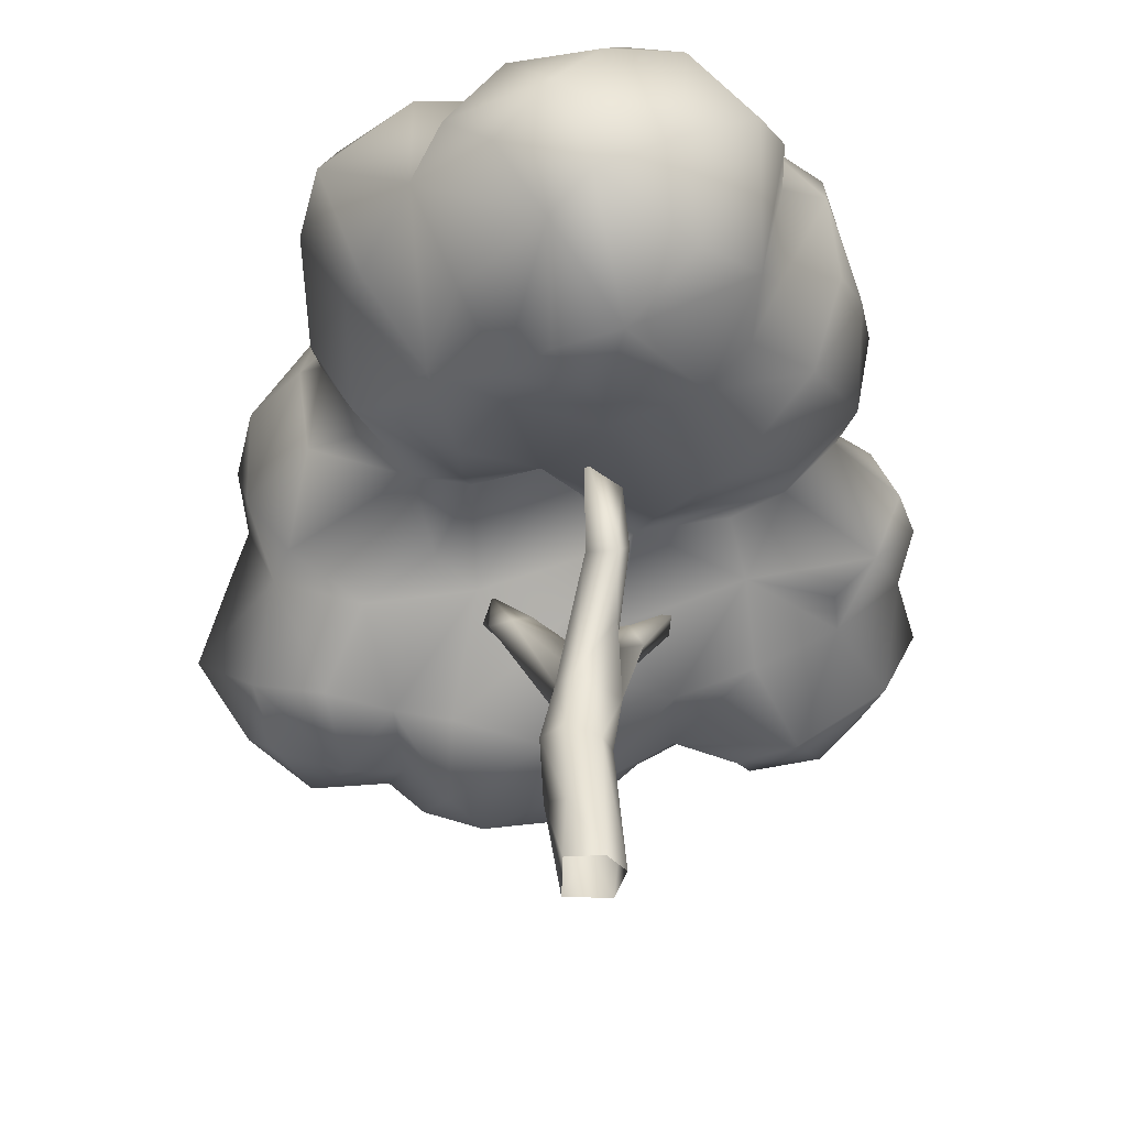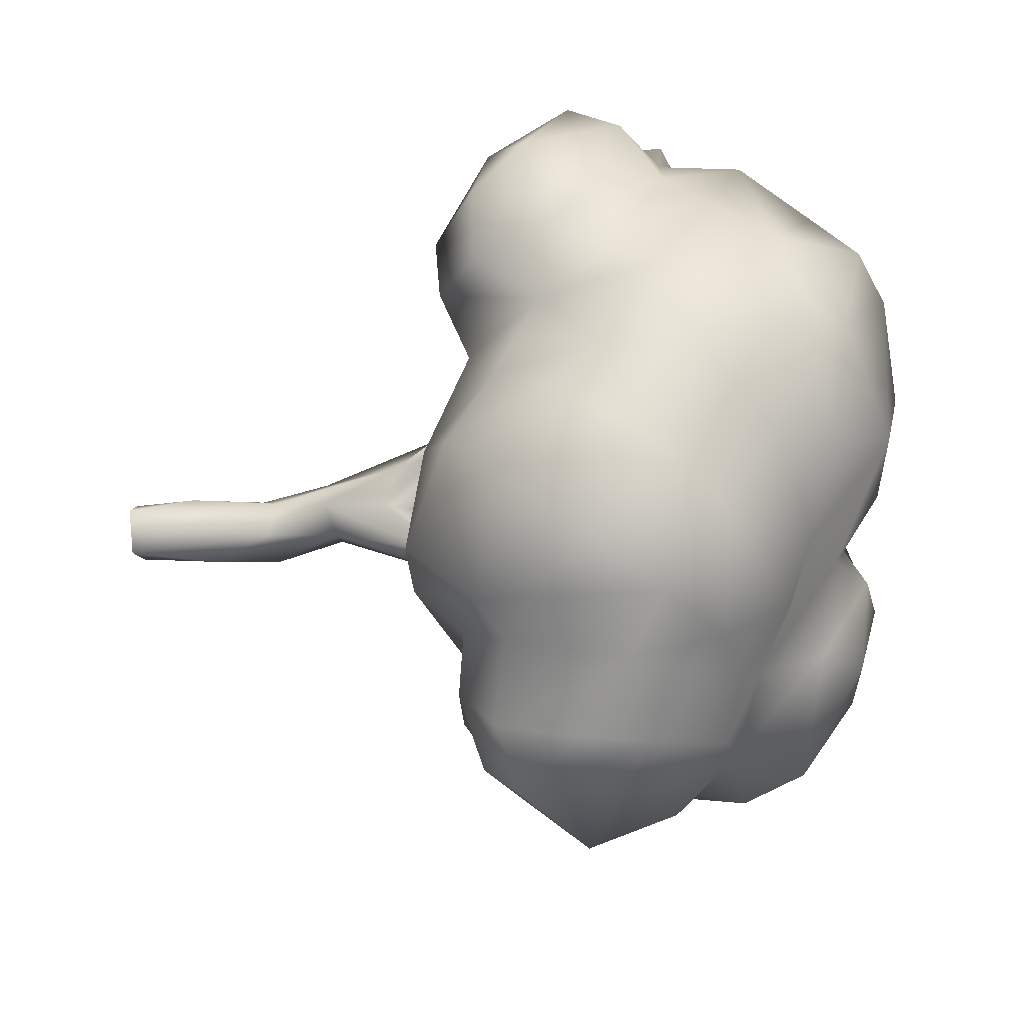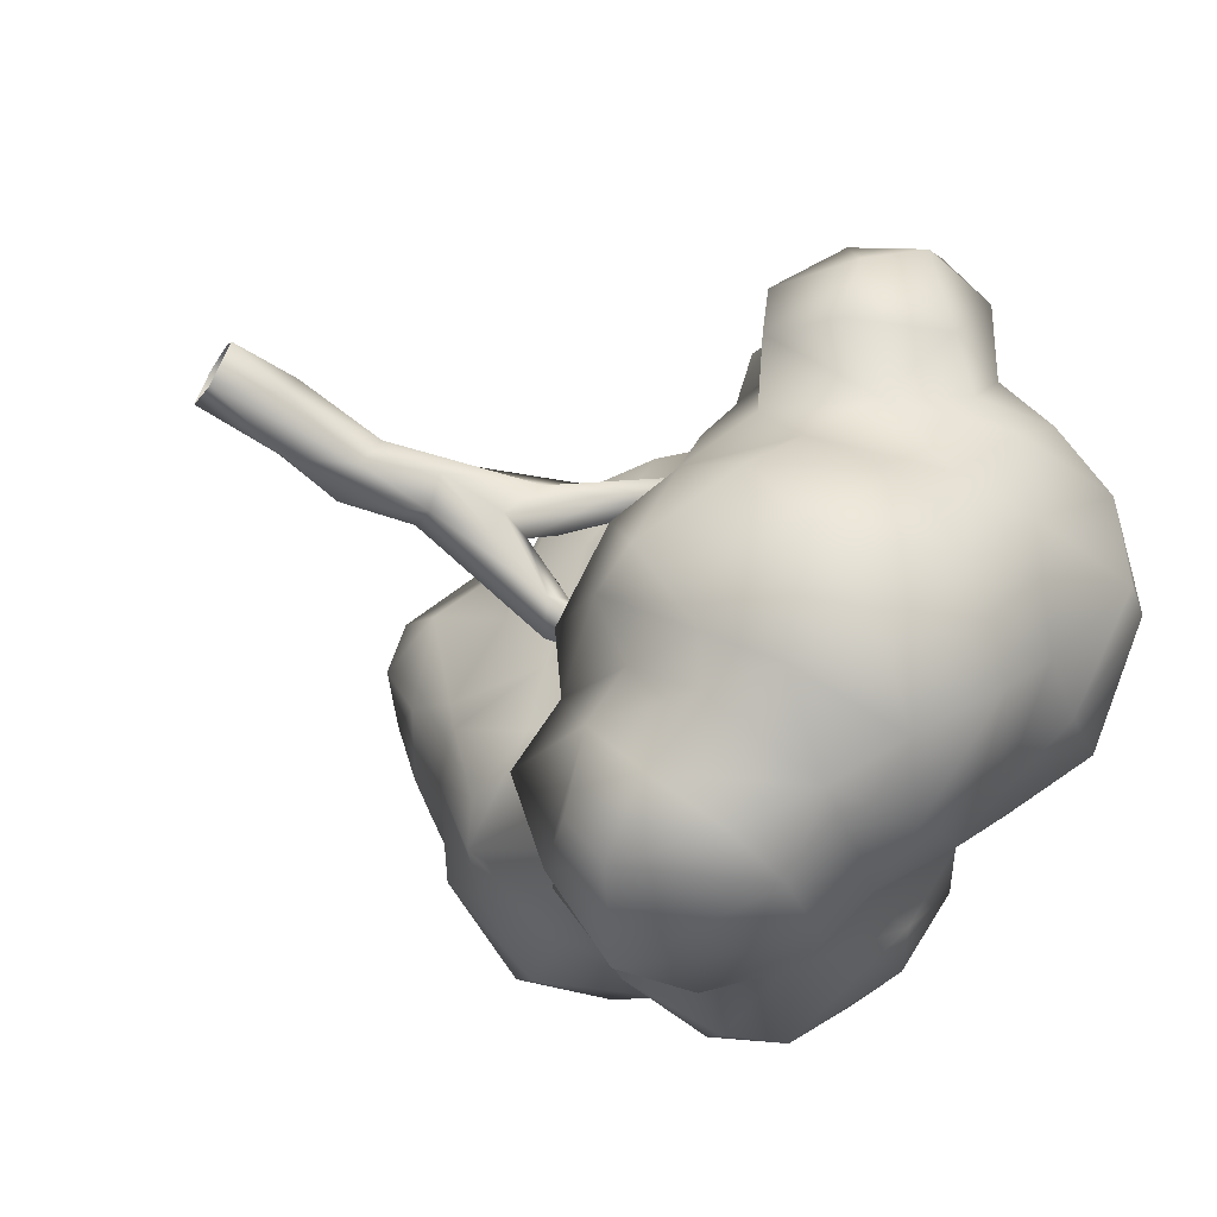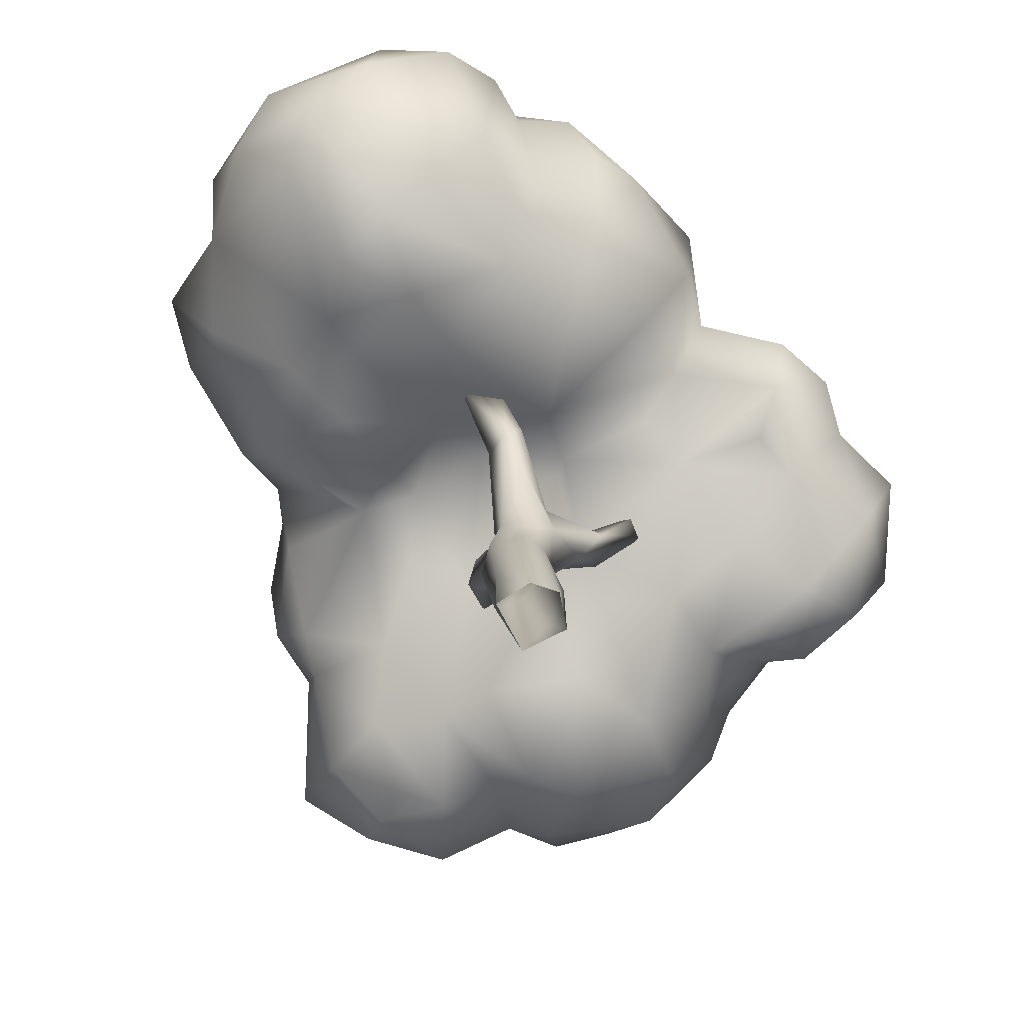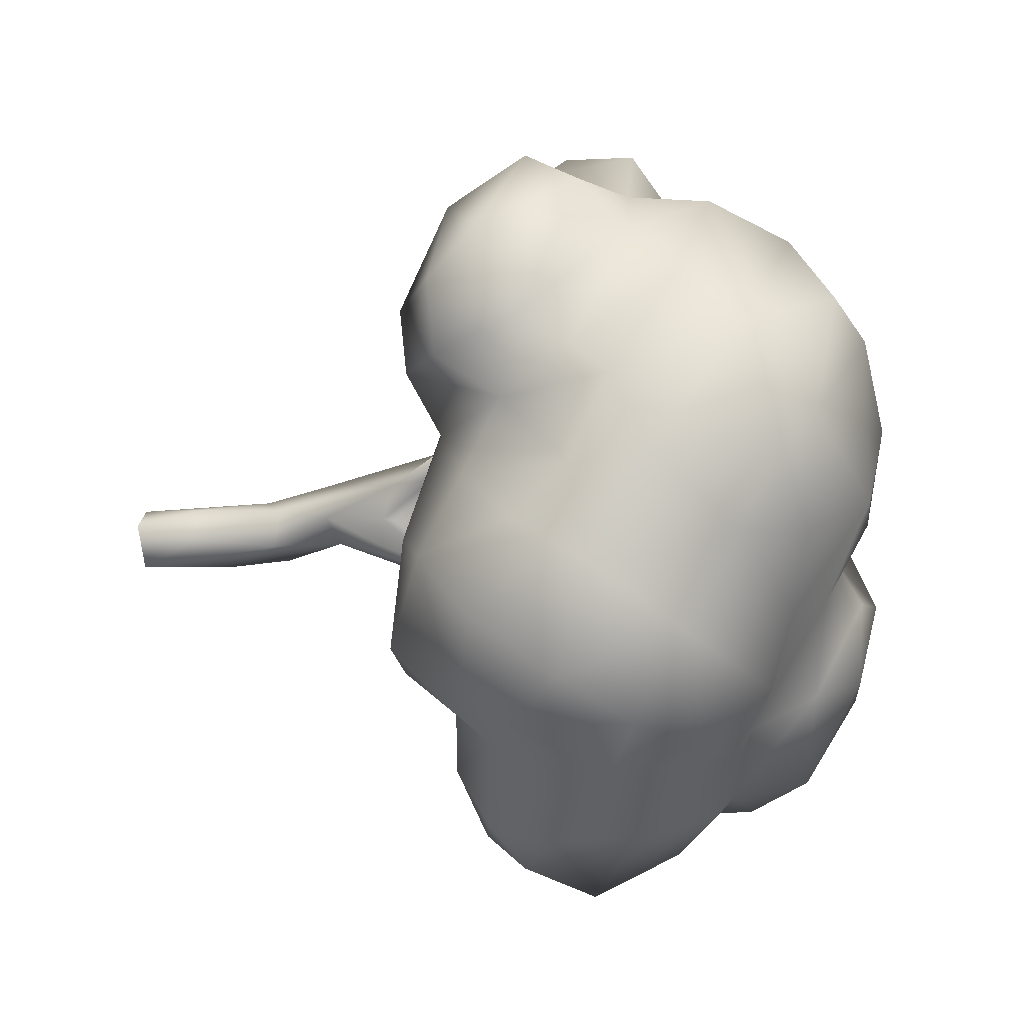
<metadata>
{"format":"obj","ext":"obj","renderer":"f3d","projection":"perspective","resolution":1024,"background":"white","views":[{"elev":-48.2,"azim":-49.4,"up":"+Y"},{"elev":-51.4,"azim":98.3,"up":"+Z"},{"elev":-63.5,"azim":59.2,"up":"+Z"},{"elev":-74.7,"azim":-20.0,"up":"+Y"},{"elev":-33.1,"azim":104.4,"up":"+Z"}]}
</metadata>
<code>
v  -1.063 3.524 -1.204
v  -1.424 -0.0456 0.0224
v  -1.503 2.55 0.2588
v  -1.781 6.044 -0.803
v  -1.897 5.813 0.5673
v  -1.334 8.957 -0.4299
v  0.1276 -0.0431 -1.379
v  -0.174 8.95 -1.379
v  0.1042 5.956 -1.199
v  -1.504 13.78 -2.517
v  -1.172 10.35 -0.3251
v  -1.382 14.44 -3.83
v  -0.5092 11.31 -0.0508
v  0.0348 13.79 -3.612
v  -0.6794 14.39 -2.198
v  -0.4645 17.4 -4.564
v  0.6149 11.07 -2.272
v  0.6465 12.51 -1.312
v  -0.174 16.57 -5.316
v  0.0892 14.6 -3.053
v  0.5325 16.76 -4.557
v  -0.5057 -0.0396 1.226
v  -1.448 8.744 0.6184
v  -0.7699 5.498 1.32
v  0.5554 8.524 1.255
v  -0.8751 11.03 2.243
v  -4.534 16.37 3.761
v  -2.26 12.84 3.399
v  -2.696 15.84 4.079
v  -3.352 16.49 3.38
v  -2.601 13.41 2.139
v  -1.623 13.52 3.513
v  -0.0976 11.76 0.6596
v  0.2727 11.01 1.241
v  0.9718 2.471 -0.8588
v  0.7595 6.381 0.1023
v  1.082 8.648 -0.7321
v  1.403 -0.0275 -0.0114
v  1.121 2.739 0.5699
v  1.108 11.28 -1.267
v  0.8808 13.64 -0.2378
v  2.441 12.12 -0.5065
v  3.432 14.18 -1.155
v  4.216 16.58 -0.72
v  2.716 15.22 -0.0986
v  4.713 17.15 0.8464
v  5.27 16.77 0.1691
v  3.217 14.26 0.2426
v  0.6509 -0.0013 1.235
v  0.1589 5.623 1.083
v  -16.11 26.02 1.027
v  -13.22 26.82 -1.944
v  -15.88 22.32 -0.8155
v  -12.33 21.35 -3.604
v  -11.43 16.95 -1.907
v  -14.27 18.98 0.3152
v  -10.37 23.16 -5.052
v  -8.346 20.04 -3.815
v  -6.421 16.59 -0.8126
v  -8.661 14.66 1.077
v  -10.14 16.34 -0.5802
v  -9.005 20.76 -6.916
v  -8.152 21.73 -11.29
v  -9.615 25.33 -7.18
v  -7.093 18.24 -9.597
v  -9.087 25.78 -10.59
v  -7.431 25.28 -12.94
v  -6.469 18.75 -3.527
v  -6.012 18.67 -11.51
v  -6.008 23.11 -13.44
v  -4.5 19.1 -17.45
v  -4.007 16.2 -14.43
v  -3.046 14.26 -11.12
v  -3.712 17.21 -8.613
v  -3.865 17.07 -4.544
v  -4.573 18.77 -2.022
v  -4.878 16.47 1.871
v  -4.769 22.61 -15.85
v  -1.339 16.94 -17.37
v  -1.111 17.45 -4.817
v  -2.381 20.52 0.305
v  -0.679 24.96 -16.36
v  -3.483 25.27 -14.11
v  1.131 14.75 -13.93
v  -1.302 15.39 -15.75
v  -0.2927 14.62 -9.973
v  1.268 22.17 -17.83
v  0.9377 13.61 -7.822
v  1.828 16.26 -3.161
v  1.016 17.8 0.8103
v  2.117 19.42 -18.02
v  -9.342 26.77 -3.257
v  -7.775 28.25 -1.818
v  -7.012 27.8 -12.08
v  -8.844 28.65 -6.967
v  -6.515 30.31 -3.381
v  -6.377 30.17 -8.815
v  -8.795 29.51 2.264
v  -5.774 28.23 -0.4778
v  -4.197 31.59 -5.664
v  -1.253 29.13 -11.25
v  -3.829 30.69 -9.454
v  -1.26 30.3 -2.755
v  -0.4476 26.52 -12.82
v  -3.275 27.13 0.35
v  -1.261 31.3 -7.196
v  -0.7743 30.45 -5.357
v  1.163 25.83 -14.91
v  0.8268 30.05 -8.137
v  1.353 32.04 -0.3449
v  -16.59 19 5.679
v  -16.76 17.42 9.886
v  -17.41 19.75 8.005
v  -16.33 19.49 12.3
v  -16.12 23.32 9.813
v  -17.62 22.53 1.739
v  -15.27 18.04 2.059
v  -15.43 23.86 7.527
v  -14.78 22.22 13.4
v  -16.26 25.21 5.266
v  -14.44 14.79 10.46
v  -14.5 15.59 12.6
v  -12.78 17.02 15.29
v  -12.5 22.62 15.42
v  -13.15 24.81 12.93
v  -12.11 26.32 8.543
v  -10.13 12.75 10.35
v  -13.78 15.52 5.649
v  -11.62 15.62 2.166
v  -11.18 12.65 7.851
v  -10.8 13.75 5.173
v  -10.09 14.6 13.8
v  -9.722 20.33 16.56
v  -9.256 14.66 3.974
v  -7.87 12.96 7.457
v  -7.218 15.45 14.36
v  -7.383 21.94 15.96
v  -4.419 15.27 9.6
v  -5.747 15.04 5.737
v  -5.793 22.02 14.63
v  -6.68 24.73 14.3
v  -4.39 16.45 11.72
v  -4.737 18.27 13.48
v  -3.636 23.26 15.2
v  -3.255 25.13 14.85
v  -1.104 14.79 7.959
v  -0.6354 15.69 3.962
v  -1.361 17.16 12.38
v  -2.18 20.34 14.53
v  0.9009 17.82 1.925
v  -0.0878 21.24 14.04
v  1.956 17.28 8.815
v  -0.5249 25.08 12.45
v  -13.21 28.91 2.764
v  -12.18 28.62 6.468
v  -10.82 26.23 11.56
v  -9.106 28.04 7.251
v  -9.33 26.16 11.19
v  -7.288 28.89 4.336
v  -6.658 28.57 11.74
v  -5.381 30.17 7.89
v  -4.652 29.38 11.74
v  -2.47 29.55 11.44
v  -2.685 30.42 4.336
v  -0.0698 28.78 8.58
v  -1.009 28.56 2.105
v  -1.402 29.22 8.503
v  0.2634 28.27 3.273
v  2.982 15.2 -12.4
v  4.032 13.37 -10.82
v  2.072 16.35 -16.94
v  2.802 15.76 -1.083
v  4.56 13.63 -5.886
v  4.471 17.04 -14.78
v  4.543 15.55 -3.097
v  6.026 16.08 -14.13
v  4.312 21.78 -16.42
v  7.063 23.27 -16.02
v  4.284 25.41 -15.75
v  6.32 13.41 -10.97
v  7.97 14.32 -7.038
v  7.385 15.71 -1.557
v  6.981 18.53 -15.44
v  10.06 15.56 -9.299
v  10.4 17.66 -12.47
v  10.82 17.51 -6.299
v  9.881 16.38 -3.678
v  9.362 17.18 1.134
v  9.332 20.78 -14.92
v  9.324 25.81 -13.72
v  12.57 15.36 0.7488
v  11.82 15.47 -1.833
v  12.4 19.81 -9.554
v  11.87 22.92 -11.95
v  12.69 19.53 -4.297
v  14.02 17.24 -2.788
v  12.79 22.13 -7.776
v  12.72 25.39 -7.808
v  15.43 17.32 -0.1401
v  15.44 21 -2.382
v  14.05 22.61 -3.253
v  14.17 24.14 -4.92
v  13.3 24.88 2.467
v  16.59 19.54 1.162
v  3.338 28 -13.24
v  4.479 29.19 -10.58
v  1.7 32.07 -5.295
v  5.89 32.63 -6.883
v  4.637 33.26 -2.84
v  8.253 33.2 -0.9622
v  7.519 30.37 -8.899
v  9.311 28.11 -9.69
v  10.96 31.37 -5.87
v  12.05 30 -6.886
v  10.23 32.38 -0.1436
v  13.27 29.07 -2.861
v  13.7 26.65 -0.4149
v  3.4 20.28 11.13
v  3.301 24.03 12.13
v  5.756 17.86 3.557
v  3.732 19.2 4.424
v  4.242 19.4 6.797
v  4.896 21.33 8.975
v  2.142 25.71 9.753
v  4.845 23.8 7.884
v  2.384 26.8 8.479
v  8.54 18.29 8.038
v  8.542 17.46 5.875
v  7.721 23.39 8.856
v  8.535 20.97 9.481
v  8.472 26.16 6.069
v  10.47 17.98 4.605
v  11.16 21.91 8.374
v  11.81 24.82 7.355
v  12.5 21.11 6.504
v  14.36 17.79 4.139
v  15.52 21.26 5.124
v  12.5 24.71 4.732
v  15.33 23.36 3.649
v  3.017 30 2.841
v  4.146 25.91 5.803
v  5.37 30.62 2.535
v  9.022 29.01 5.064
v  9.984 30.71 3.205
v  12.4 27.99 3.917
o Simple_Tree_01
g Simple_Tree_01
f 1 2 3
f 4 1 3
f 4 3 5
f 6 4 5
f 7 2 1
f 8 1 4
f 8 4 6
f 9 7 1
f 9 1 8
f 10 6 11
f 10 12 6
f 6 12 8
f 10 11 13
f 14 8 12
f 10 13 15
f 16 10 15
f 12 10 16
f 17 8 14
f 13 18 15
f 19 14 12
f 16 15 20
f 16 20 21
f 19 12 16
f 5 3 22
f 6 5 23
f 3 2 22
f 5 22 24
f 5 24 23
f 23 24 25
f 23 25 26
f 27 28 29
f 30 31 27
f 27 29 30
f 6 23 31
f 31 23 28
f 31 28 27
f 29 28 32
f 30 13 31
f 11 6 31
f 28 23 26
f 13 11 31
f 28 26 32
f 33 13 30
f 34 33 29
f 32 34 29
f 29 33 30
f 26 34 32
f 9 35 7
f 36 35 9
f 37 9 8
f 38 7 35
f 39 38 35
f 36 39 35
f 37 36 9
f 37 17 40
f 37 8 17
f 40 17 14
f 13 33 41
f 18 13 41
f 40 14 18
f 18 20 15
f 20 18 14
f 21 14 19
f 20 14 21
f 16 21 19
f 40 42 37
f 36 37 42
f 43 40 18
f 40 43 42
f 44 18 41
f 44 43 18
f 44 41 45
f 44 45 46
f 47 42 43
f 48 42 47
f 44 47 43
f 24 22 49
f 24 49 50
f 50 49 39
f 24 50 25
f 34 26 25
f 39 49 38
f 39 36 50
f 25 50 36
f 41 33 34
f 25 36 42
f 34 25 48
f 41 34 45
f 25 42 48
f 45 34 48
f 45 48 46
f 48 47 46
f 47 44 46
f 51 52 53
f 54 55 56
f 56 53 54
f 52 54 53
f 57 54 52
f 55 54 57
f 57 58 55
f 59 60 61
f 61 55 59
f 62 58 57
f 63 62 64
f 65 62 63
f 64 62 57
f 66 67 63
f 68 59 55
f 69 65 63
f 58 62 68
f 62 65 68
f 68 55 58
f 63 70 69
f 70 63 67
f 71 72 69
f 72 73 69
f 73 74 69
f 65 69 74
f 68 65 74
f 68 74 75
f 76 68 75
f 59 68 76
f 59 76 77
f 71 69 70
f 78 71 70
f 71 79 72
f 74 80 75
f 81 77 76
f 82 78 83
f 83 78 70
f 73 72 84
f 72 85 84
f 74 86 80
f 72 79 85
f 75 80 76
f 87 79 71
f 76 80 81
f 82 71 78
f 87 71 82
f 73 84 86
f 74 73 86
f 86 88 80
f 80 88 89
f 80 89 90
f 91 79 87
f 80 90 81
f 92 57 52
f 64 57 92
f 93 92 52
f 66 63 64
f 94 66 95
f 66 64 95
f 64 92 95
f 95 92 93
f 95 93 96
f 94 67 66
f 97 94 95
f 98 99 93
f 96 97 95
f 70 67 83
f 83 67 94
f 93 99 96
f 100 97 96
f 101 83 94
f 102 101 94
f 102 94 97
f 103 96 99
f 103 100 96
f 102 97 100
f 104 83 101
f 105 103 99
f 101 102 106
f 107 106 100
f 107 100 103
f 106 102 100
f 108 82 104
f 104 82 83
f 101 106 109
f 109 106 107
f 110 103 105
f 111 112 113
f 114 115 113
f 113 112 114
f 116 117 111
f 111 113 118
f 118 113 115
f 115 114 119
f 116 111 120
f 120 111 118
f 53 116 51
f 51 116 120
f 121 122 112
f 121 112 111
f 114 112 122
f 114 122 123
f 114 123 124
f 53 117 116
f 56 117 53
f 119 114 124
f 115 119 125
f 125 126 115
f 121 127 122
f 128 111 129
f 111 128 121
f 117 129 111
f 117 56 129
f 126 118 115
f 121 130 127
f 121 128 131
f 131 130 121
f 122 127 132
f 55 61 129
f 128 129 131
f 123 122 132
f 56 55 129
f 124 123 133
f 119 124 125
f 129 60 134
f 129 134 131
f 129 61 60
f 123 132 133
f 130 131 135
f 127 130 135
f 131 134 135
f 132 127 136
f 133 132 136
f 133 136 137
f 127 135 138
f 139 135 134
f 139 134 77
f 127 138 136
f 77 60 59
f 134 60 77
f 137 136 140
f 124 133 137
f 124 137 141
f 137 140 141
f 138 135 139
f 136 138 142
f 136 142 143
f 136 143 140
f 141 140 144
f 141 144 145
f 138 139 146
f 139 77 147
f 138 146 148
f 138 148 142
f 140 143 144
f 144 143 149
f 139 147 146
f 142 148 143
f 150 77 81
f 149 143 148
f 144 151 145
f 146 152 148
f 77 150 147
f 150 81 90
f 144 149 151
f 153 145 151
f 51 120 154
f 120 118 126
f 154 52 51
f 120 126 155
f 154 120 155
f 156 126 125
f 125 124 156
f 93 52 154
f 141 156 124
f 155 126 157
f 158 157 126
f 158 126 156
f 98 93 154
f 157 154 155
f 157 159 154
f 141 158 156
f 157 158 160
f 159 98 154
f 161 157 160
f 158 141 160
f 159 105 98
f 161 159 157
f 141 145 160
f 105 99 98
f 162 161 160
f 160 145 162
f 162 145 163
f 105 159 164
f 164 159 161
f 163 161 162
f 165 163 145
f 153 165 145
f 166 105 164
f 167 164 161
f 167 161 163
f 168 166 164
f 167 168 164
f 165 168 167
f 165 167 163
f 105 166 110
f 84 169 86
f 88 86 170
f 79 171 85
f 84 85 171
f 89 172 90
f 91 171 79
f 169 170 86
f 88 173 89
f 174 169 84
f 89 173 175
f 88 170 173
f 169 176 170
f 174 84 171
f 176 169 174
f 89 175 172
f 177 171 91
f 171 177 174
f 177 91 87
f 178 177 179
f 173 170 180
f 180 170 176
f 173 181 175
f 172 175 182
f 183 176 174
f 183 174 177
f 183 177 178
f 180 176 184
f 173 180 181
f 182 175 181
f 185 176 183
f 181 180 184
f 184 176 185
f 186 181 184
f 181 186 187
f 182 181 187
f 182 187 188
f 189 185 183
f 189 183 178
f 190 189 178
f 187 191 188
f 187 192 191
f 193 184 185
f 194 185 189
f 194 189 190
f 192 195 196
f 187 186 195
f 192 187 195
f 186 184 193
f 197 186 193
f 195 186 197
f 193 185 194
f 197 193 194
f 197 194 198
f 191 192 199
f 192 196 199
f 200 196 195
f 200 195 201
f 202 195 197
f 201 195 202
f 202 197 198
f 200 201 203
f 199 196 200
f 204 199 200
f 108 87 82
f 205 108 104
f 109 104 101
f 109 206 104
f 207 109 107
f 207 107 103
f 207 103 110
f 179 108 205
f 177 87 108
f 206 205 104
f 208 206 109
f 208 109 207
f 207 110 209
f 179 177 108
f 209 208 207
f 209 110 210
f 190 179 205
f 208 211 206
f 178 179 190
f 206 190 205
f 190 206 212
f 212 206 211
f 211 208 213
f 210 208 209
f 213 208 210
f 194 190 212
f 198 194 212
f 214 198 212
f 214 212 211
f 214 211 213
f 215 213 210
f 216 214 213
f 216 213 215
f 216 202 198
f 217 202 216
f 217 203 201
f 201 202 217
f 198 214 216
f 152 146 147
f 148 152 218
f 149 148 151
f 151 219 153
f 90 172 150
f 150 220 221
f 147 150 222
f 222 152 147
f 150 221 222
f 151 148 218
f 151 218 219
f 150 172 220
f 218 152 222
f 218 222 223
f 219 218 223
f 224 225 226
f 224 223 225
f 219 223 224
f 172 182 220
f 222 220 227
f 220 228 227
f 221 220 222
f 222 227 223
f 225 223 229
f 220 182 188
f 223 227 230
f 223 230 229
f 229 231 225
f 220 188 232
f 232 228 220
f 230 227 233
f 229 230 233
f 188 191 232
f 228 232 227
f 229 233 234
f 227 232 235
f 235 232 236
f 227 235 233
f 233 235 234
f 236 232 191
f 235 236 237
f 234 235 238
f 239 203 238
f 191 199 236
f 236 199 204
f 236 204 237
f 237 204 239
f 239 200 203
f 239 204 200
f 235 239 238
f 235 237 239
f 224 226 153
f 153 219 224
f 165 153 226
f 240 166 168
f 165 241 168
f 226 241 165
f 110 166 240
f 226 225 241
f 168 241 242
f 168 242 240
f 242 110 240
f 241 225 231
f 241 231 243
f 241 243 242
f 210 110 242
f 243 244 242
f 244 210 242
f 234 231 229
f 215 210 244
f 243 245 244
f 243 231 245
f 245 238 203
f 238 231 234
f 245 231 238
f 244 216 215
f 245 216 244
f 245 203 217
f 245 217 216

</code>
